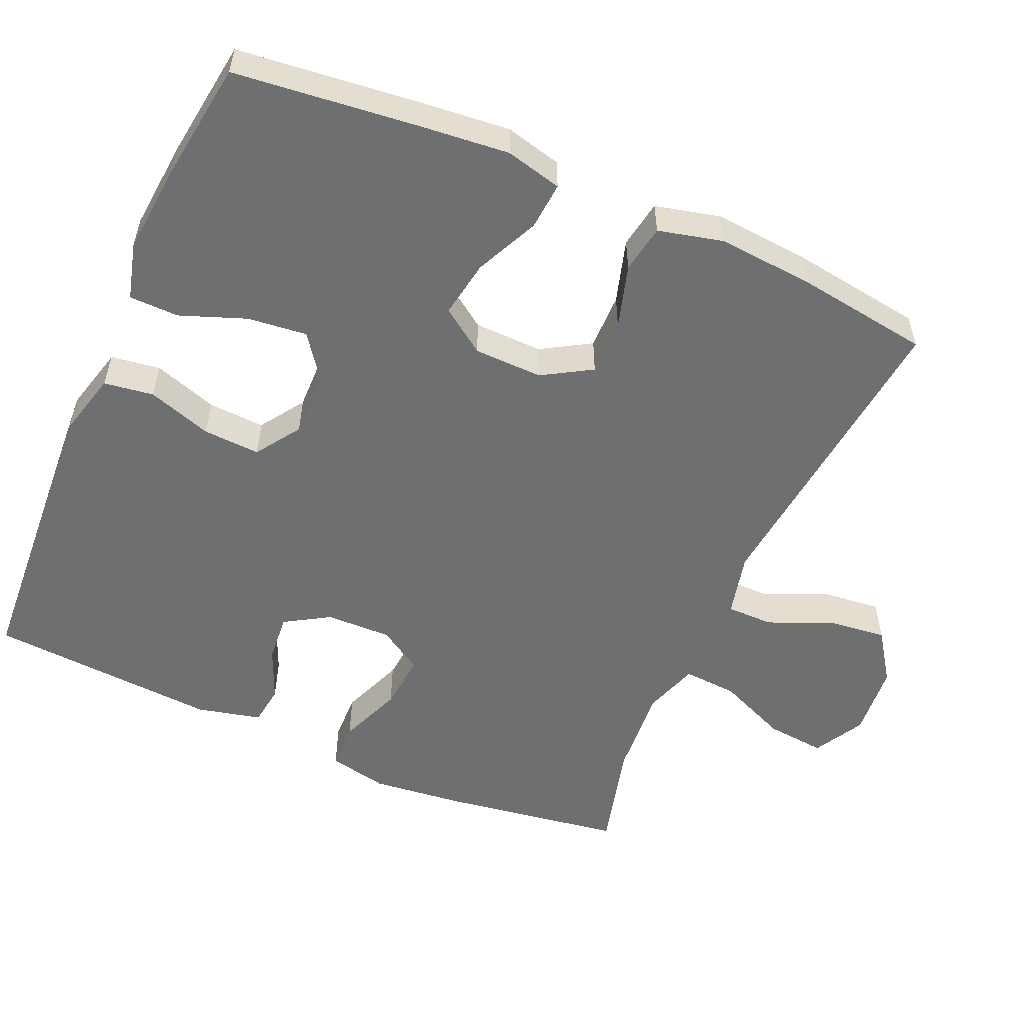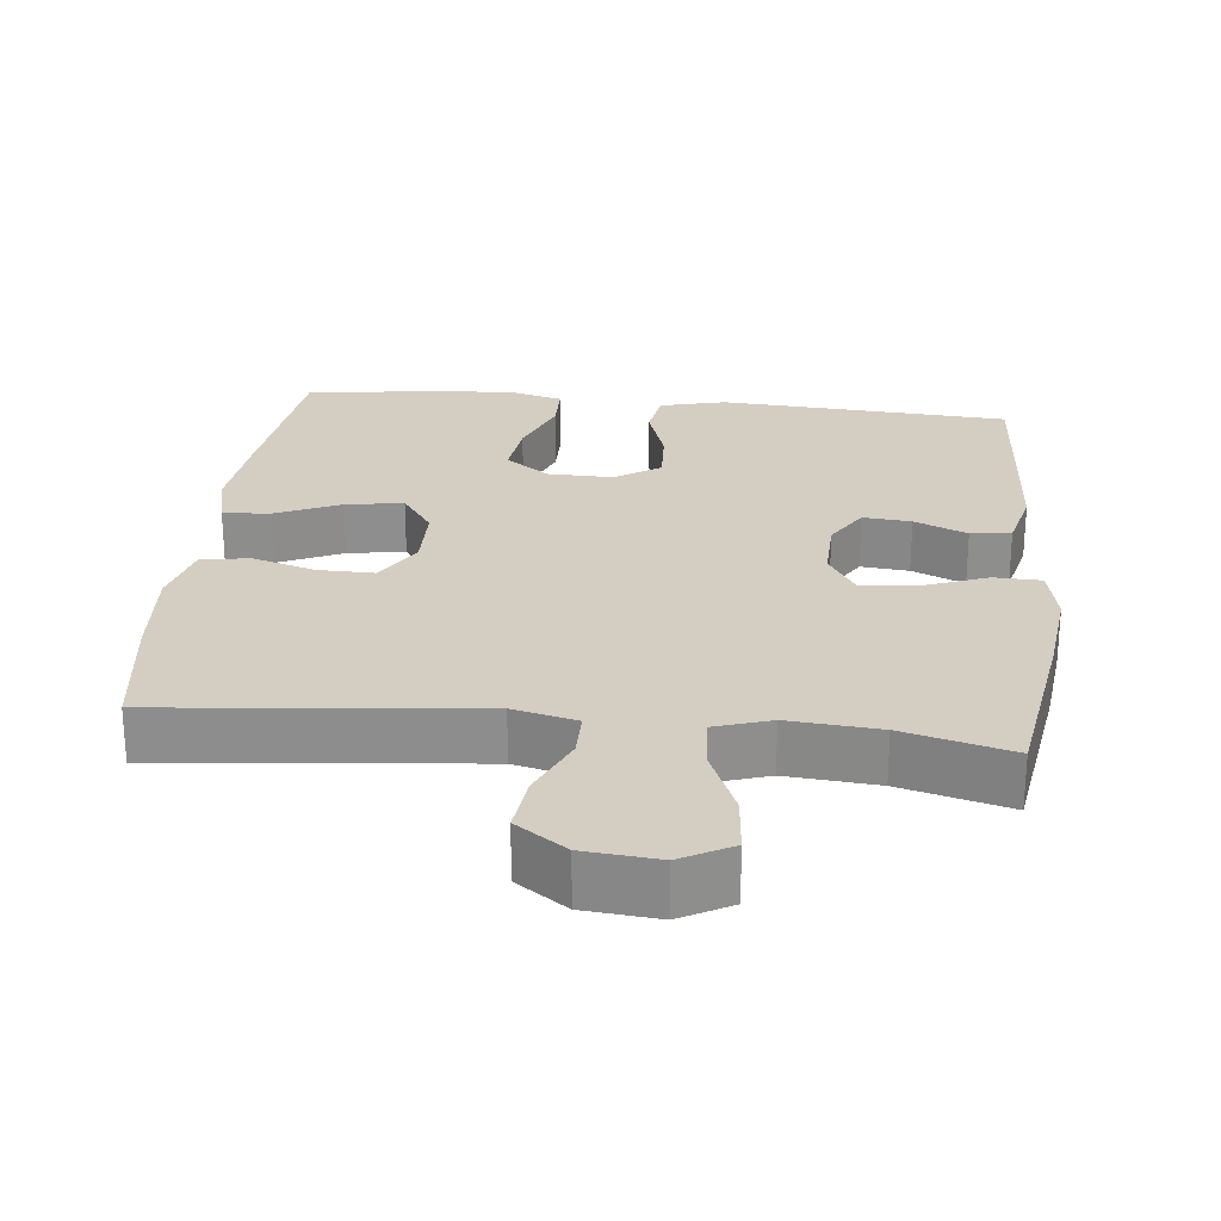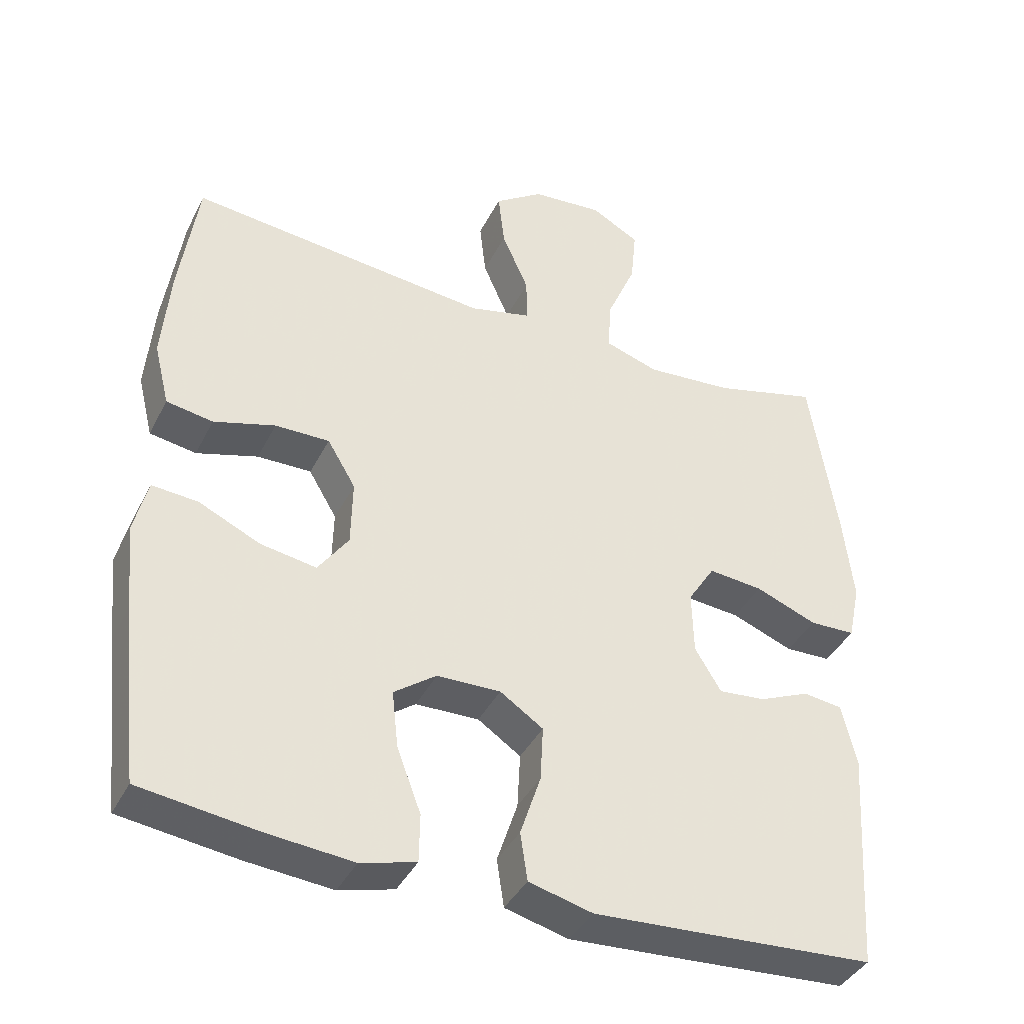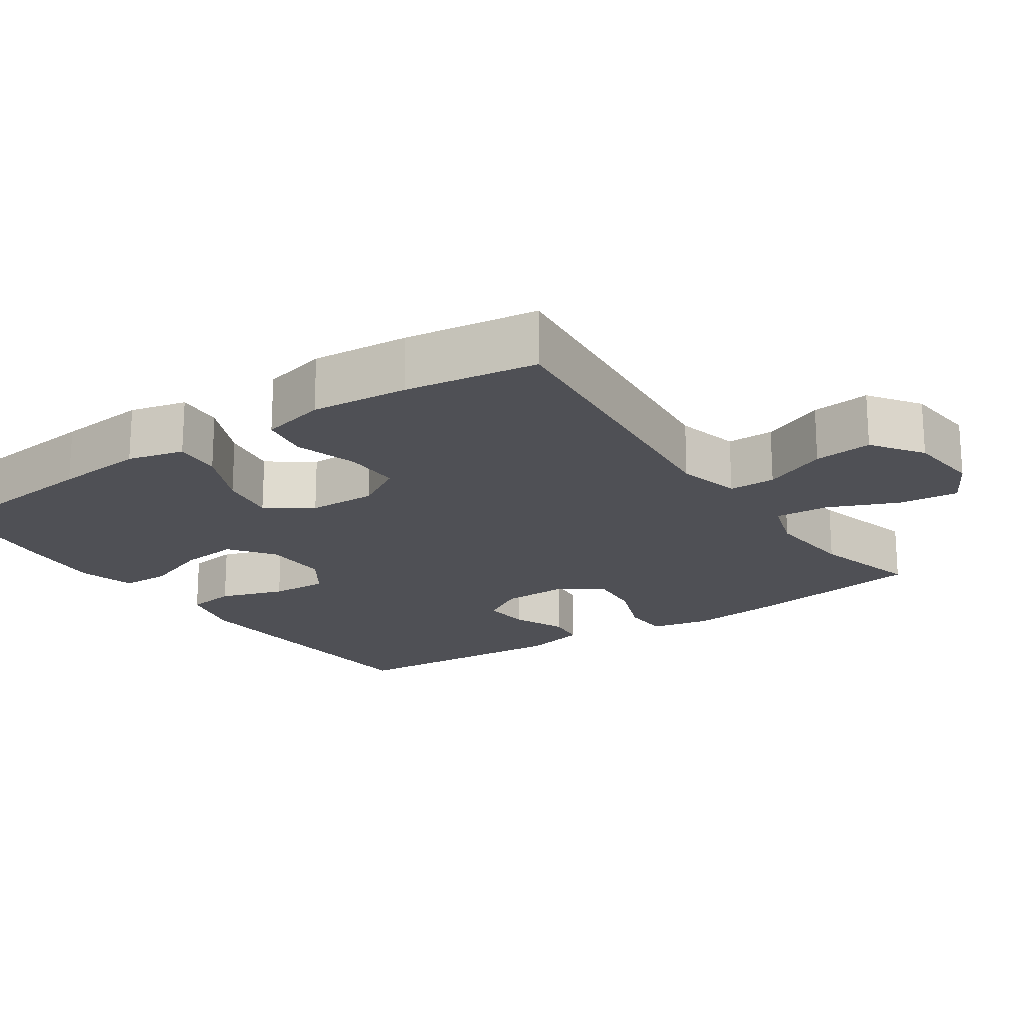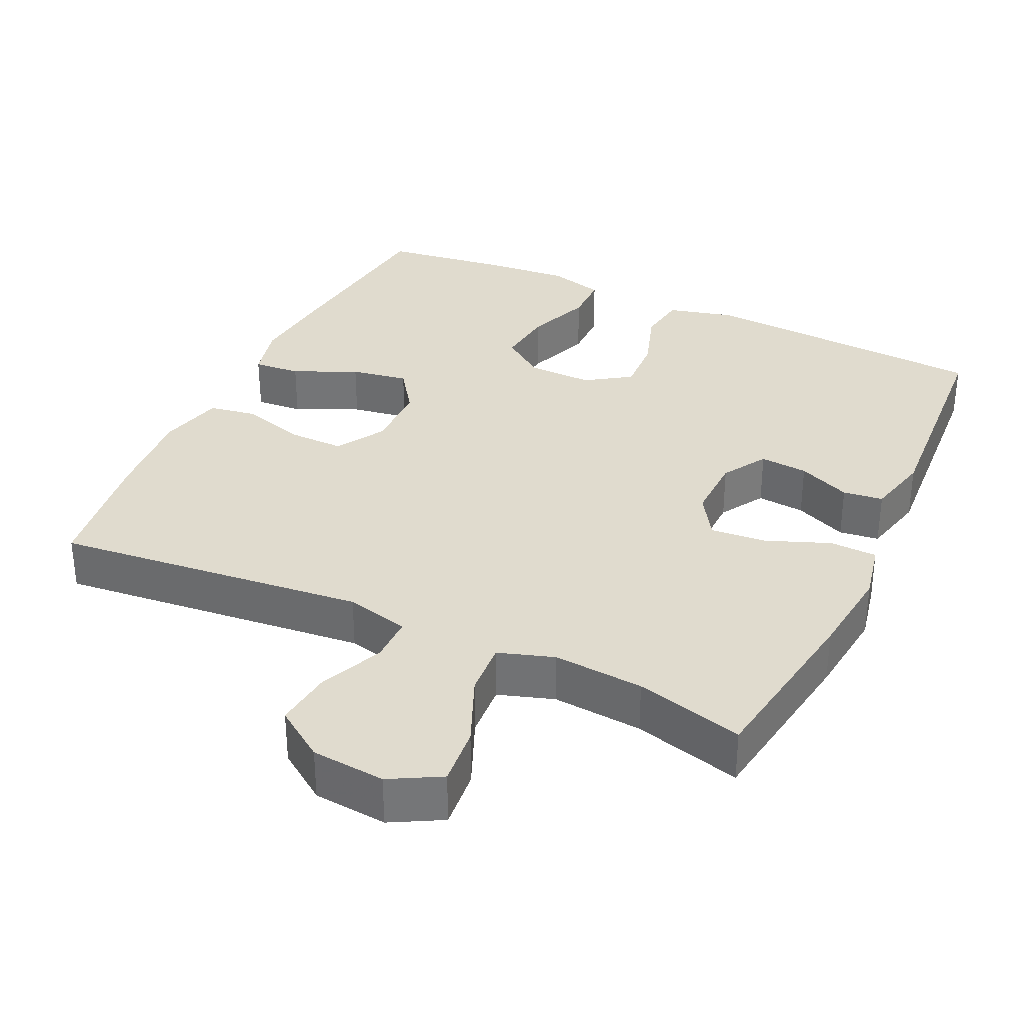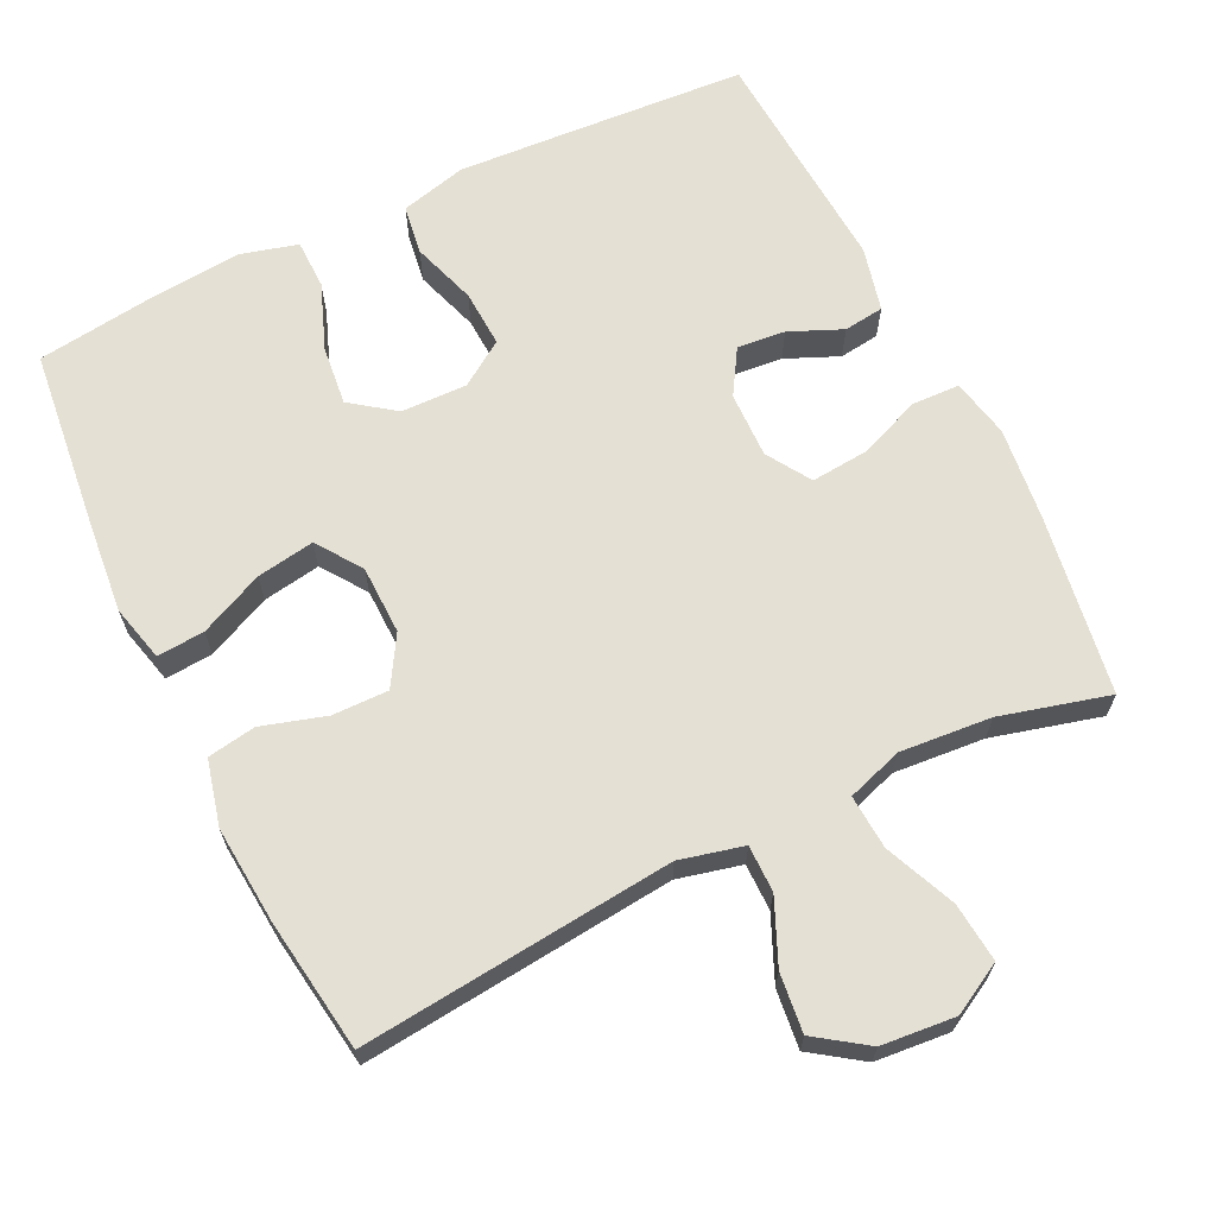
<metadata>
{"format":"obj","ext":"obj","renderer":"f3d","projection":"perspective","resolution":1024,"background":"white","views":[{"elev":-54.5,"azim":-113.8,"up":"+Y"},{"elev":25.3,"azim":6.2,"up":"+Y"},{"elev":-39.9,"azim":-24.9,"up":"+Z"},{"elev":-19.3,"azim":-55.7,"up":"+Y"},{"elev":33.5,"azim":25.2,"up":"+Y"},{"elev":65.8,"azim":-25.9,"up":"+Y"}]}
</metadata>
<code>
v -0.5 0.07 -0.5
v -0.528 0.07 -0.251
v -0.54 0.07 -0.128
v -0.521 0.07 -0.051
v -0.456 0.07 -0.056
v -0.369 0.07 -0.096
v -0.29 0.07 -0.109
v -0.247 0.07 -0.048
v -0.245 0.07 0.046
v -0.285 0.07 0.113
v -0.362 0.07 0.112
v -0.449 0.07 0.086
v -0.515 0.07 0.097
v -0.537 0.07 0.186
v -0.526 0.07 0.319
v -0.5 0.07 0.5
v -0.073 0.07 0.456
v 0.014 0.07 0.477
v 0.014 0.07 0.541
v -0.024 0.07 0.628
v -0.033 0.07 0.708
v 0.036 0.07 0.756
v 0.137 0.07 0.765
v 0.206 0.07 0.727
v 0.198 0.07 0.646
v 0.157 0.07 0.55
v 0.152 0.07 0.476
v 0.228 0.07 0.451
v 0.352 0.07 0.461
v 0.5 0.07 0.5
v 0.538 0.07 0.253
v 0.552 0.07 0.127
v 0.535 0.07 0.046
v 0.47 0.07 0.044
v 0.383 0.07 0.078
v 0.306 0.07 0.085
v 0.268 0.07 0.025
v 0.27 0.07 -0.065
v 0.307 0.07 -0.126
v 0.373 0.07 -0.12
v 0.445 0.07 -0.089
v 0.5 0.07 -0.096
v 0.521 0.07 -0.184
v 0.5 0.07 -0.5
v 0.235 0.07 -0.517
v 0.101 0.07 -0.525
v 0.011 0.07 -0.502
v 0.001 0.07 -0.434
v 0.03 0.07 -0.346
v 0.034 0.07 -0.268
v -0.027 0.07 -0.227
v -0.117 0.07 -0.229
v -0.177 0.07 -0.273
v -0.168 0.07 -0.354
v -0.134 0.07 -0.444
v -0.135 0.07 -0.512
v -0.213 0.07 -0.533
v -0.336 0.07 -0.522
v -0.5 0 -0.5
v -0.528 0 -0.251
v -0.54 0 -0.128
v -0.521 0 -0.051
v -0.456 0 -0.056
v -0.369 0 -0.096
v -0.29 0 -0.109
v -0.247 0 -0.048
v -0.245 0 0.046
v -0.285 0 0.113
v -0.362 0 0.112
v -0.449 0 0.086
v -0.515 0 0.097
v -0.537 0 0.186
v -0.526 0 0.319
v -0.5 0 0.5
v -0.073 0 0.456
v 0.014 0 0.477
v 0.014 0 0.541
v -0.024 0 0.628
v -0.033 0 0.708
v 0.036 0 0.756
v 0.137 0 0.765
v 0.206 0 0.727
v 0.198 0 0.646
v 0.157 0 0.55
v 0.152 0 0.476
v 0.228 0 0.451
v 0.352 0 0.461
v 0.5 0 0.5
v 0.538 0 0.253
v 0.552 0 0.127
v 0.535 0 0.046
v 0.47 0 0.044
v 0.383 0 0.078
v 0.306 0 0.085
v 0.268 0 0.025
v 0.27 0 -0.065
v 0.307 0 -0.126
v 0.373 0 -0.12
v 0.445 0 -0.089
v 0.5 0 -0.096
v 0.521 0 -0.184
v 0.5 0 -0.5
v 0.235 0 -0.517
v 0.101 0 -0.525
v 0.011 0 -0.502
v 0.001 0 -0.434
v 0.03 0 -0.346
v 0.034 0 -0.268
v -0.027 0 -0.227
v -0.117 0 -0.229
v -0.177 0 -0.273
v -0.168 0 -0.354
v -0.134 0 -0.444
v -0.135 0 -0.512
v -0.213 0 -0.533
v -0.336 0 -0.522
f 4 5 6
f 3 4 6
f 2 3 6
f 1 2 6
f 58 1 6
f 57 58 6
f 56 57 6
f 55 56 6
f 54 55 6
f 53 54 6 7
f 52 53 7 8
f 51 52 8 9
f 50 51 9 10
f 47 48 49
f 46 47 49
f 45 46 49
f 44 45 49
f 43 44 49
f 42 43 49
f 41 42 49
f 40 41 49
f 39 40 49 50
f 38 39 50 10
f 33 34 35
f 32 33 35
f 31 32 35
f 30 31 35
f 29 30 35
f 28 29 35 36
f 27 28 36 37
f 24 25 26
f 23 24 26
f 22 23 26
f 21 22 26
f 20 21 26
f 19 20 26
f 18 19 26 27
f 37 38 10
f 27 37 10
f 18 27 10
f 17 18 10
f 15 16 17
f 14 15 17
f 13 14 17
f 12 13 17
f 11 12 17
f 10 11 17
f 64 63 62
f 64 62 61
f 64 61 60
f 64 60 59
f 64 59 116
f 64 116 115
f 64 115 114
f 64 114 113
f 64 113 112
f 65 64 112 111
f 66 65 111 110
f 67 66 110 109
f 68 67 109 108
f 107 106 105
f 107 105 104
f 107 104 103
f 107 103 102
f 107 102 101
f 107 101 100
f 107 100 99
f 107 99 98
f 108 107 98 97
f 68 108 97 96
f 93 92 91
f 93 91 90
f 93 90 89
f 93 89 88
f 93 88 87
f 94 93 87 86
f 95 94 86 85
f 84 83 82
f 84 82 81
f 84 81 80
f 84 80 79
f 84 79 78
f 84 78 77
f 85 84 77 76
f 68 96 95
f 68 95 85
f 68 85 76
f 68 76 75
f 75 74 73
f 75 73 72
f 75 72 71
f 75 71 70
f 75 70 69
f 75 69 68
f 1 59 60 2
f 2 60 61 3
f 3 61 62 4
f 4 62 63 5
f 5 63 64 6
f 6 64 65 7
f 7 65 66 8
f 8 66 67 9
f 9 67 68 10
f 10 68 69 11
f 11 69 70 12
f 12 70 71 13
f 13 71 72 14
f 14 72 73 15
f 15 73 74 16
f 16 74 75 17
f 17 75 76 18
f 18 76 77 19
f 19 77 78 20
f 20 78 79 21
f 21 79 80 22
f 22 80 81 23
f 23 81 82 24
f 24 82 83 25
f 25 83 84 26
f 26 84 85 27
f 27 85 86 28
f 28 86 87 29
f 29 87 88 30
f 30 88 89 31
f 31 89 90 32
f 32 90 91 33
f 33 91 92 34
f 34 92 93 35
f 35 93 94 36
f 36 94 95 37
f 37 95 96 38
f 38 96 97 39
f 39 97 98 40
f 40 98 99 41
f 41 99 100 42
f 42 100 101 43
f 43 101 102 44
f 44 102 103 45
f 45 103 104 46
f 46 104 105 47
f 47 105 106 48
f 48 106 107 49
f 49 107 108 50
f 50 108 109 51
f 51 109 110 52
f 52 110 111 53
f 53 111 112 54
f 54 112 113 55
f 55 113 114 56
f 56 114 115 57
f 57 115 116 58
f 58 116 59 1

</code>
